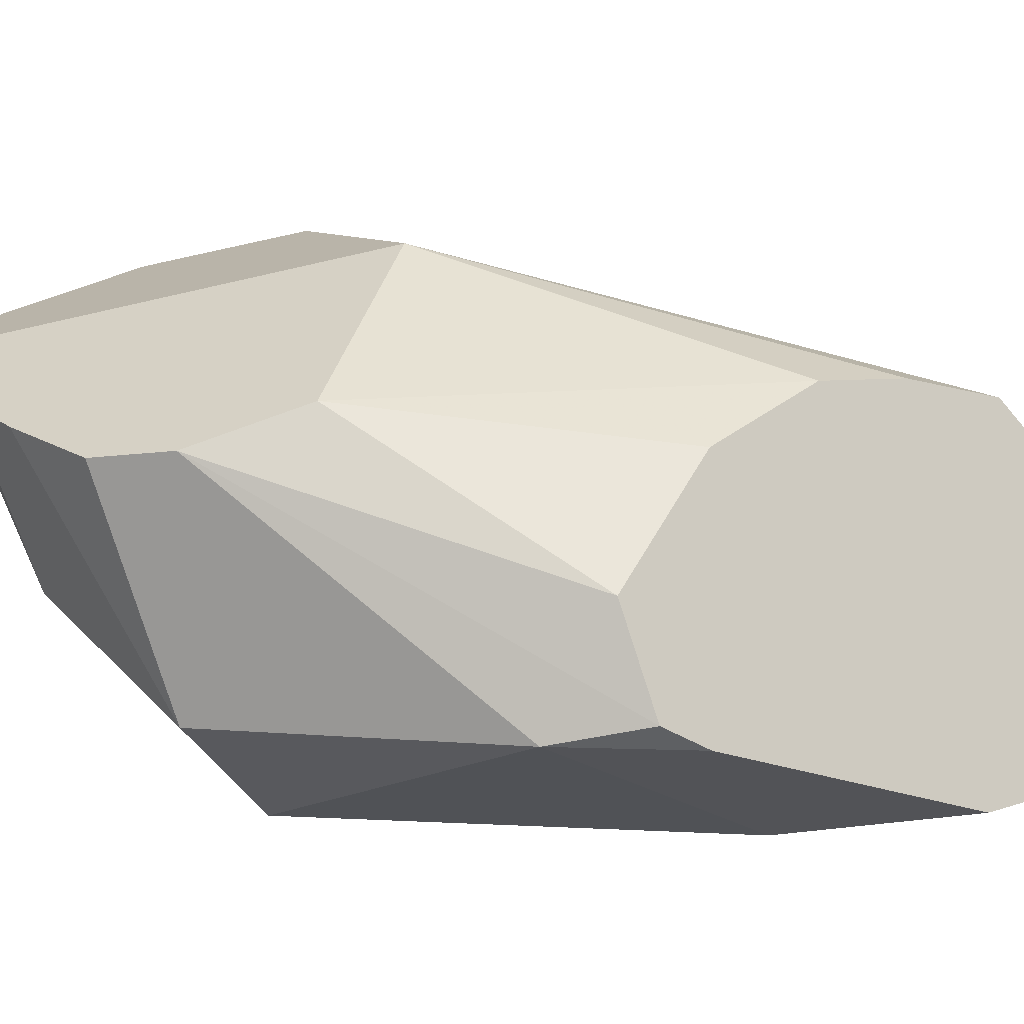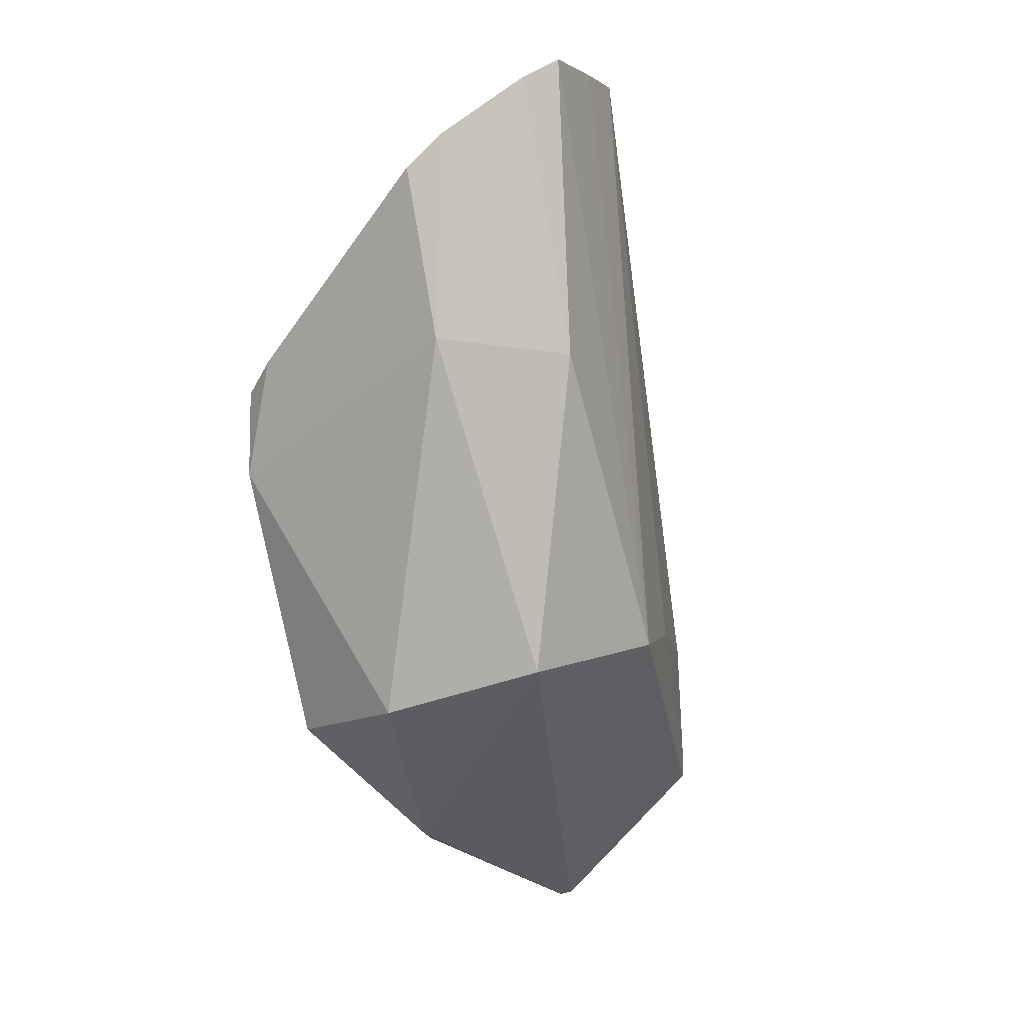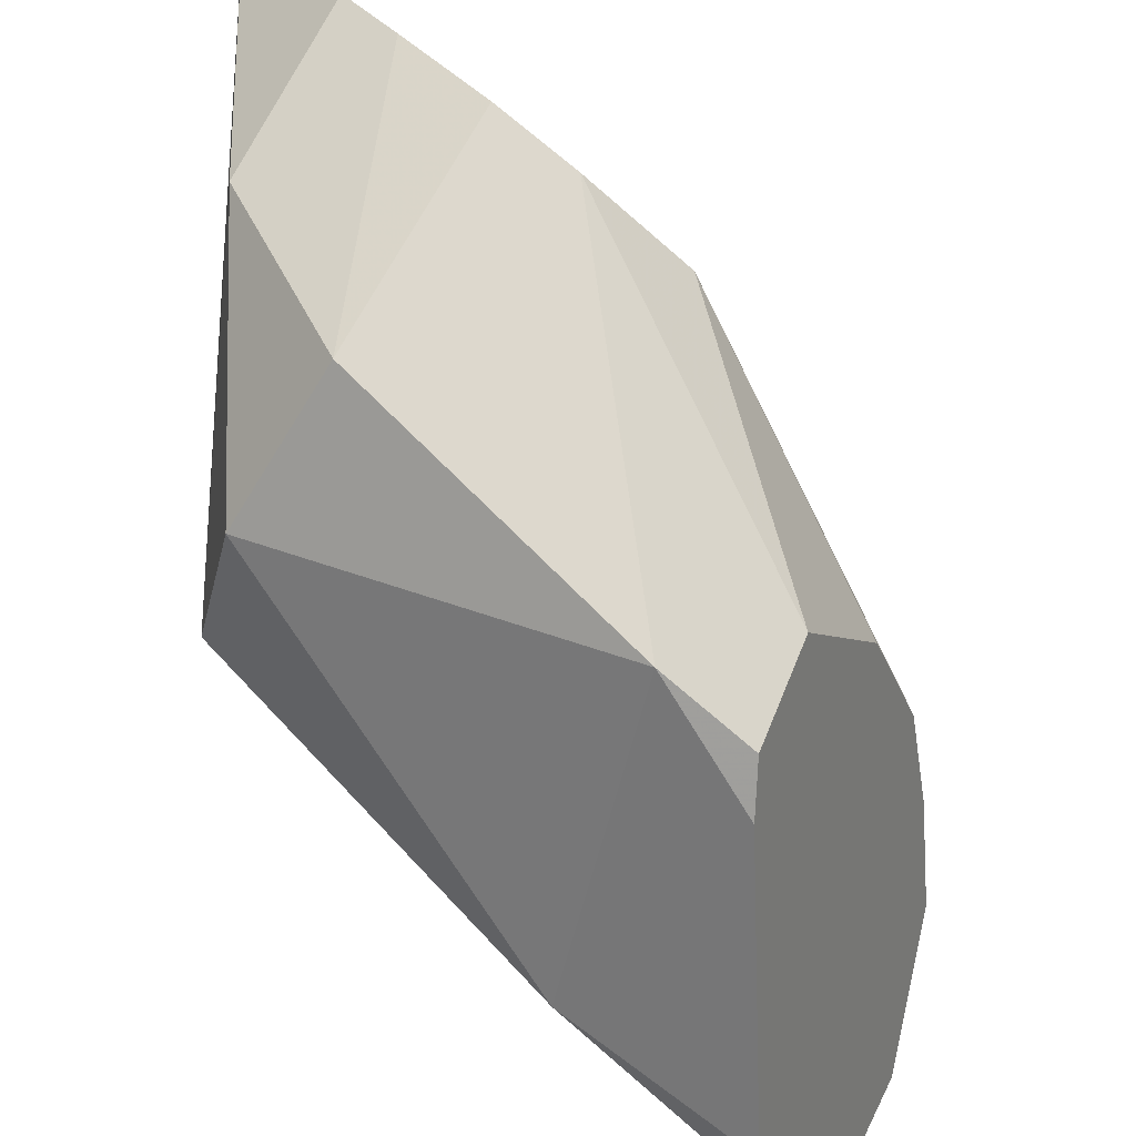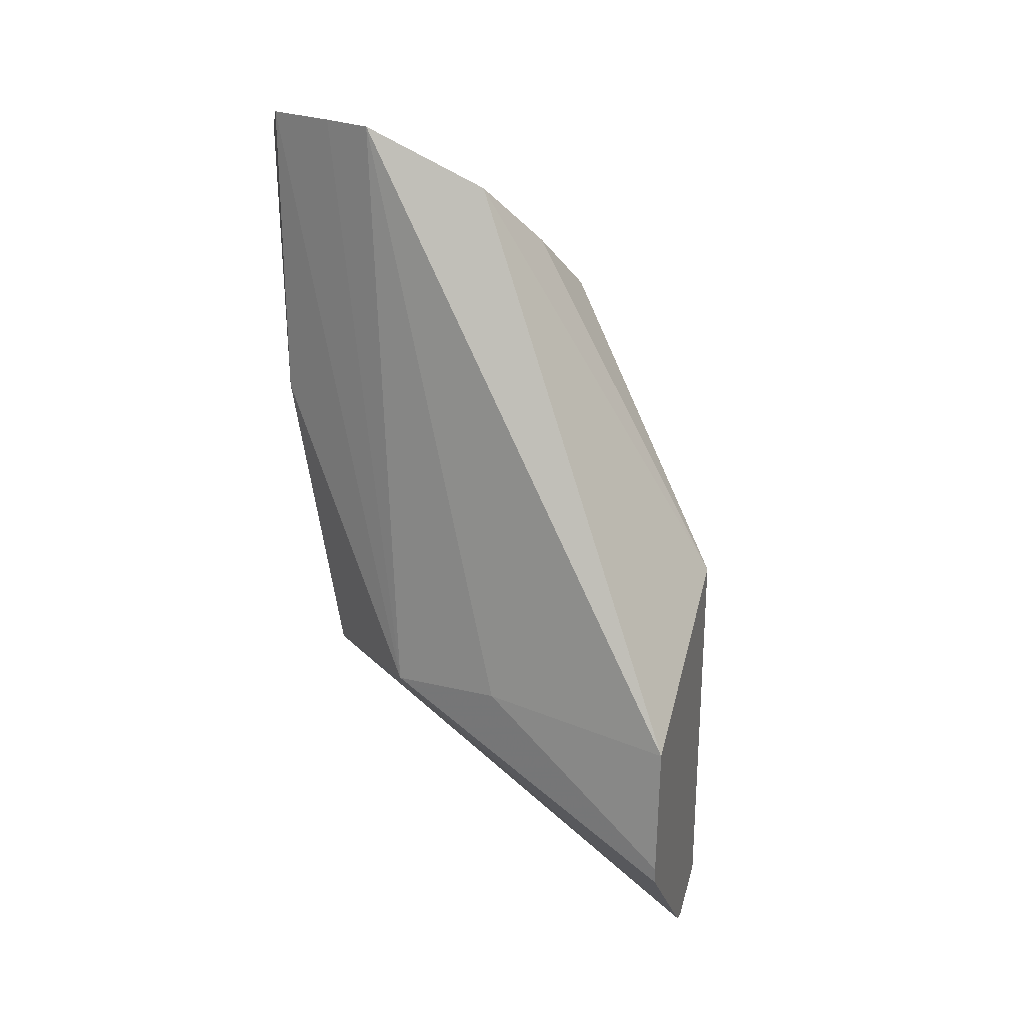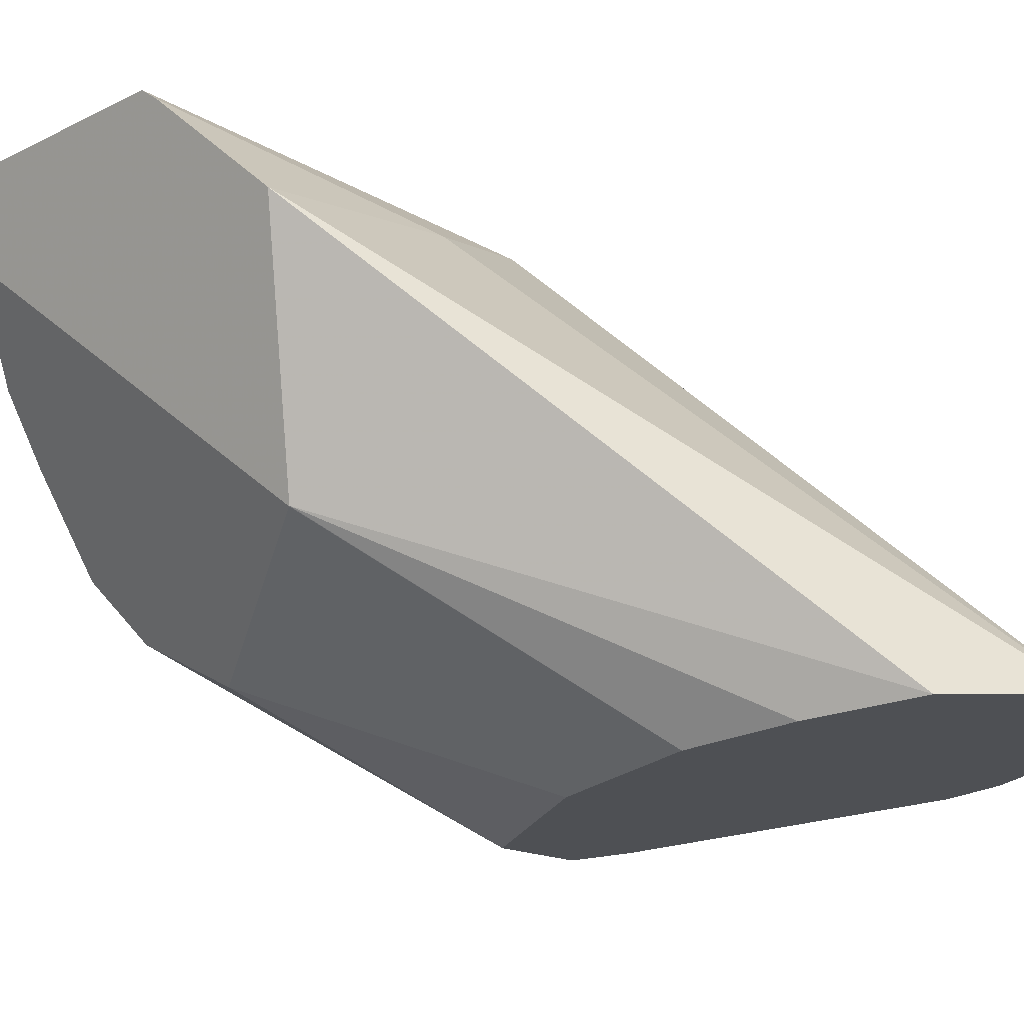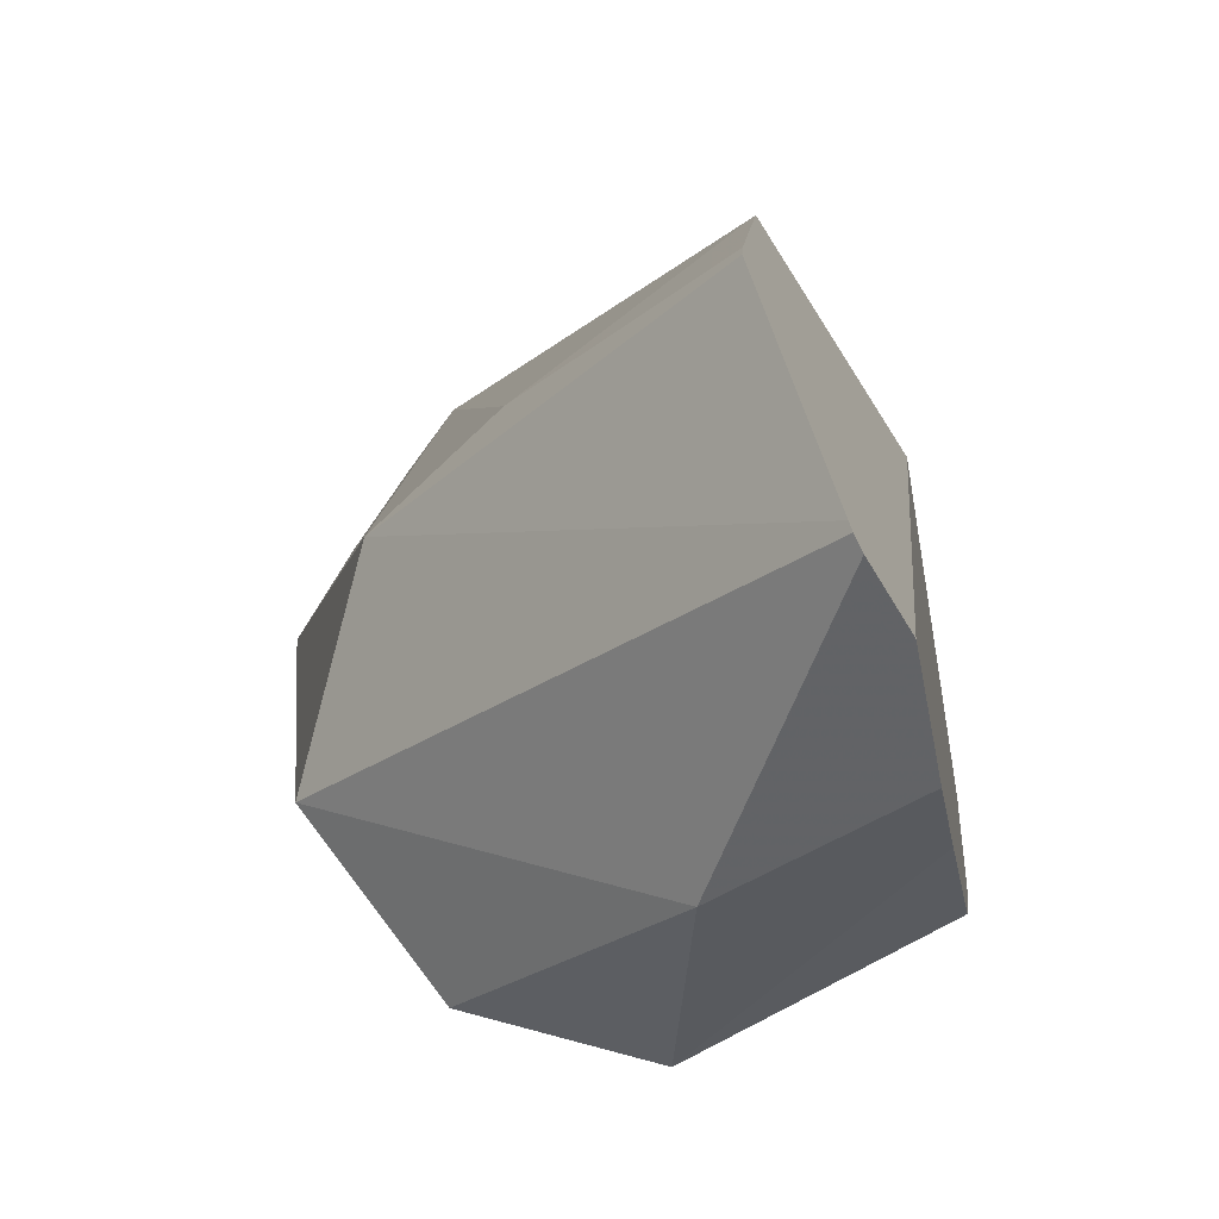
<metadata>
{"format":"obj","ext":"obj","renderer":"f3d","projection":"perspective","resolution":1024,"background":"white","views":[{"elev":-46.7,"azim":105.0,"up":"+Z"},{"elev":-3.9,"azim":-120.3,"up":"+Y"},{"elev":-75.2,"azim":50.1,"up":"+Z"},{"elev":24.0,"azim":-11.3,"up":"+Y"},{"elev":45.2,"azim":136.3,"up":"+Z"},{"elev":16.3,"azim":3.9,"up":"+Z"}]}
</metadata>
<code>
v -0.4566 1.537 -0.3849
v -0.216 1.351 -0.4046
v -0.4386 1.513 -0.4039
v -0.2953 1.382 -0.4512
v -0.4486 1.386 -0.3846
v -0.2659 1.296 -0.4539
v -0.2669 1.36 -0.4536
v -0.125 1.134 -0.3266
v -0.1283 1.21 -0.3052
v -0.1366 1.025 -0.2629
v -0.1274 1.079 -0.3144
v -0.2592 1.094 -0.3987
v -0.1435 0.9906 -0.2244
v -0.1564 0.9577 -0.1506
v -0.1556 1.246 -0.1469
v -0.2429 1.466 -0.2371
v -0.2143 1.406 -0.3063
v -0.4403 1.604 -0.2451
v -0.4749 1.601 -0.295
v -0.4742 1.583 -0.3258
v -0.474 1.378 -0.2842
v -0.4376 1.141 -0.2911
v -0.4057 1.162 -0.1682
v -0.4151 1.606 -0.2103
v -0.3319 1.562 -0.1812
v -0.2823 1.513 -0.2047
v -0.1558 1.246 -0.1466
v -0.227 1.156 -0.01566
v -0.3415 1.171 -0.1075
v -0.2297 1.044 -0.01279
v -0.1843 0.9444 -0.09894
v -0.1823 0.9404 -0.1027
v -0.178 0.9384 -0.1109
v -0.2447 1.006 -0.2856
v -0.3632 1.11 -0.3791
v -0.2299 1.056 -0.01209
f 2 3 1
f 4 3 2
f 4 5 3
f 4 6 5
f 4 7 6
f 4 2 7
f 2 8 7
f 9 8 2
f 10 8 9
f 10 11 8
f 10 12 11
f 10 13 12
f 10 14 13
f 10 15 14
f 10 9 15
f 9 16 15
f 17 16 9
f 17 18 16
f 17 19 18
f 17 1 19
f 17 2 1
f 17 9 2
f 20 19 1
f 20 21 19
f 20 1 21
f 1 5 21
f 1 3 5
f 21 5 22
f 21 22 23
f 21 23 19
f 18 19 23
f 18 23 24
f 18 24 25
f 18 25 16
f 26 16 25
f 27 16 26
f 27 15 16
f 27 28 15
f 27 25 28
f 27 26 25
f 24 28 25
f 24 29 28
f 24 23 29
f 23 30 29
f 23 31 30
f 23 22 31
f 32 31 22
f 32 33 31
f 32 34 33
f 32 22 34
f 34 22 35
f 34 35 12
f 34 12 13
f 34 13 33
f 14 33 13
f 14 31 33
f 14 15 31
f 28 31 15
f 36 31 28
f 36 30 31
f 36 29 30
f 36 28 29
f 35 6 12
f 35 5 6
f 35 22 5
f 8 12 6
f 11 12 8
f 7 8 6

</code>
